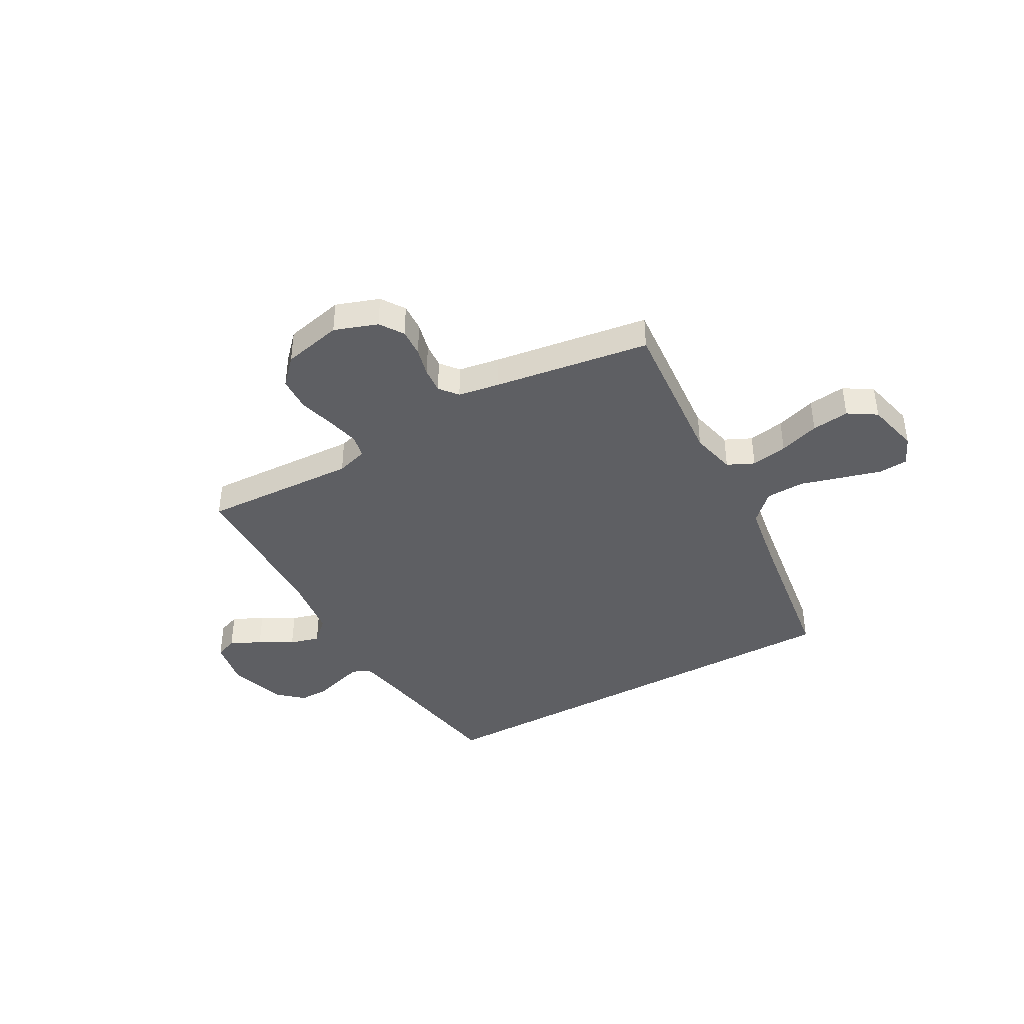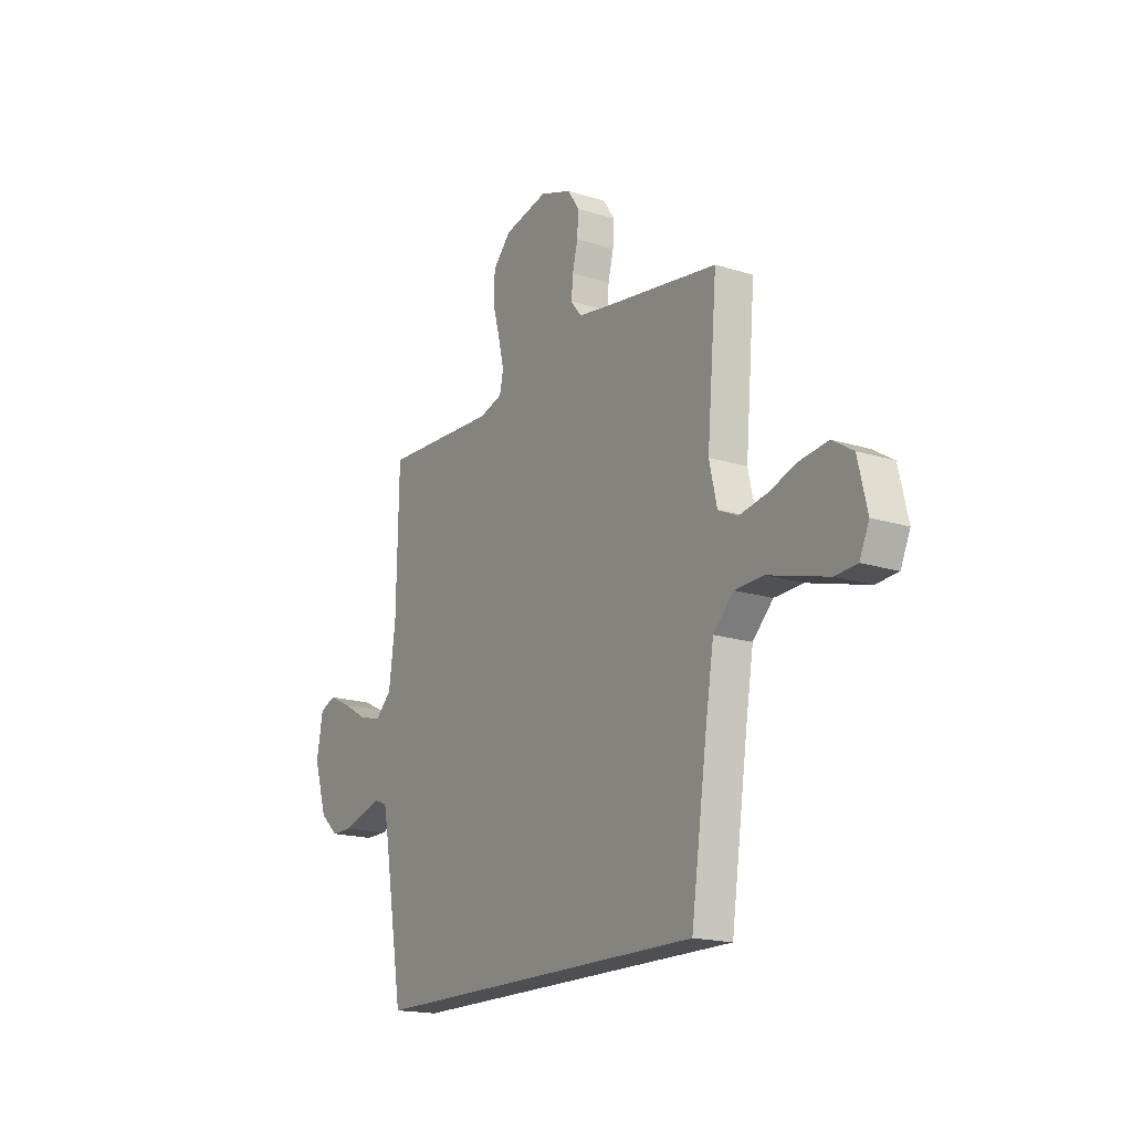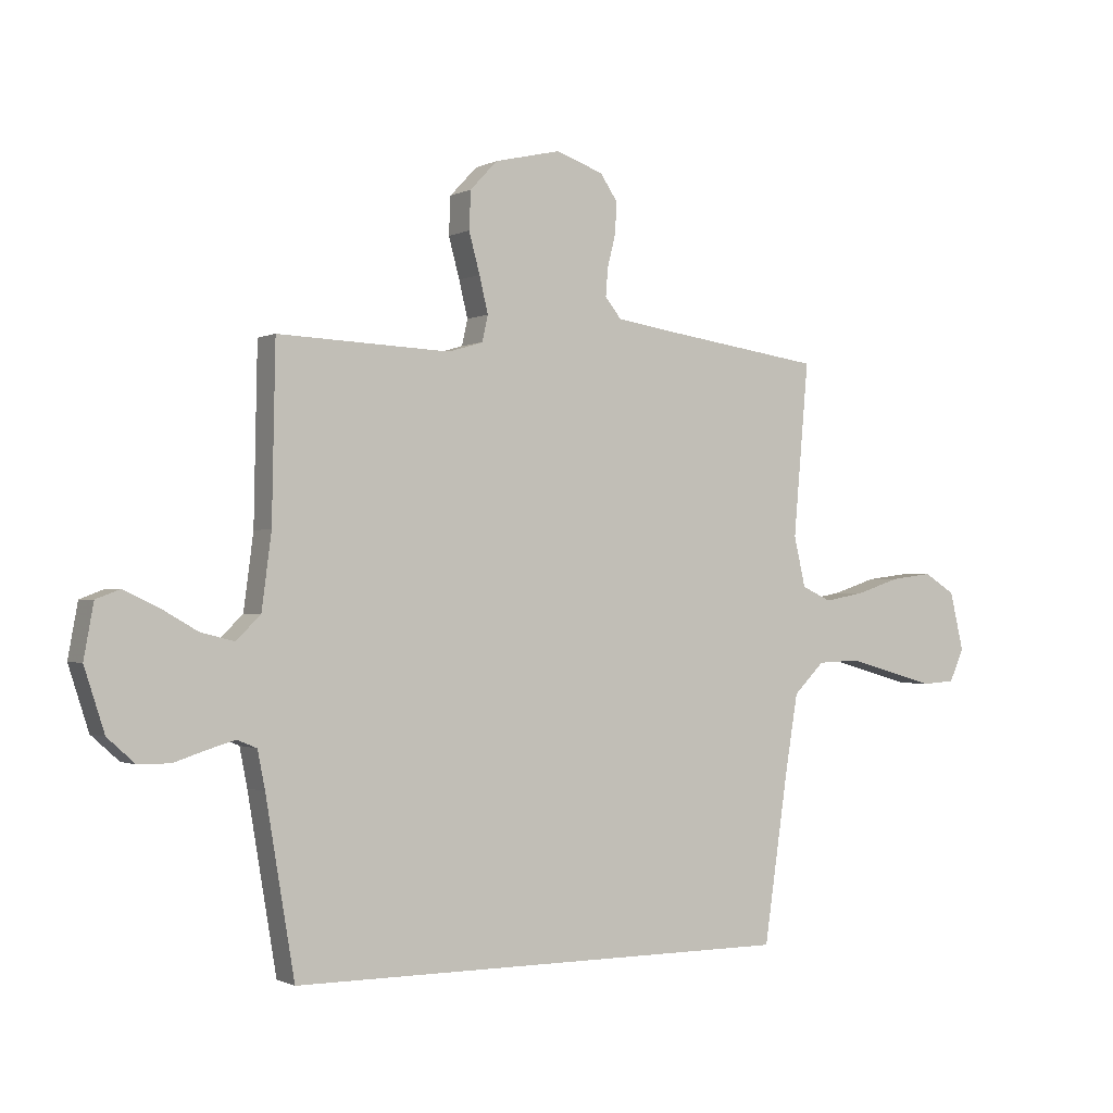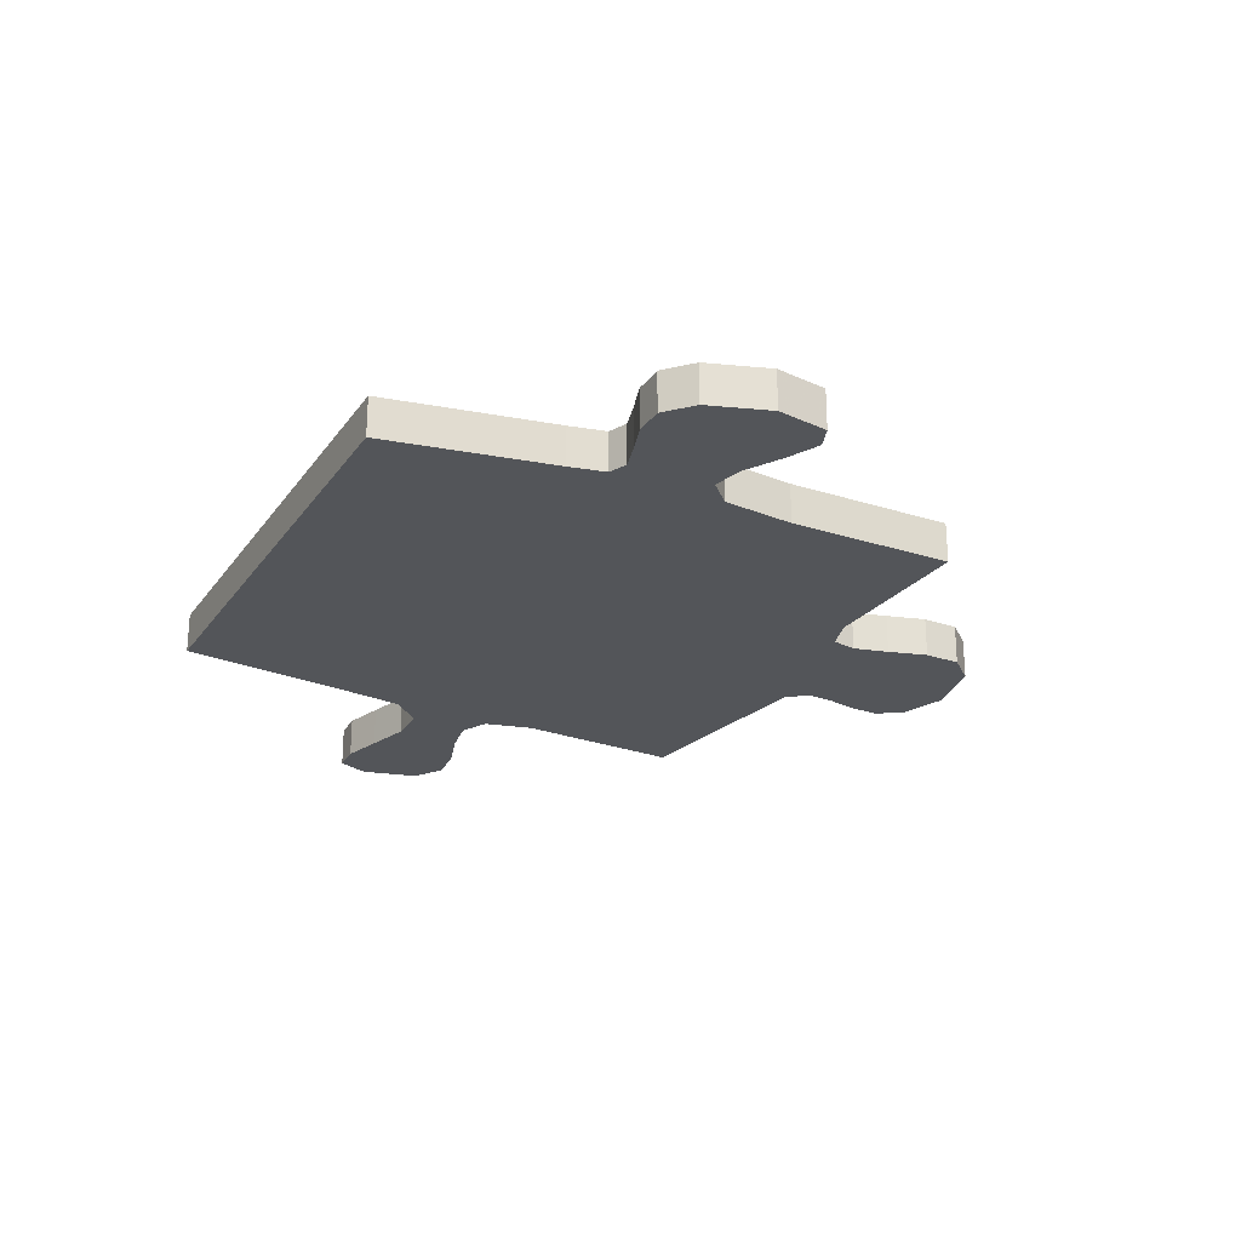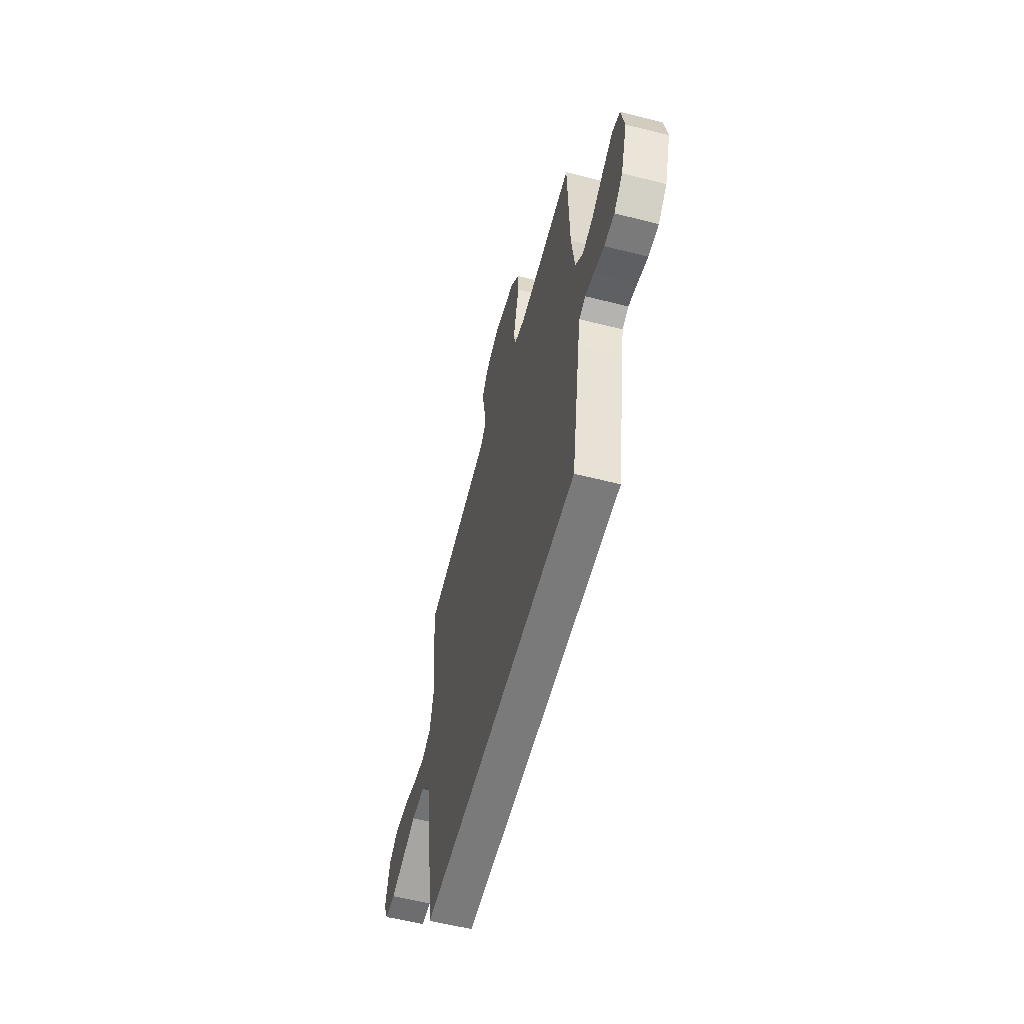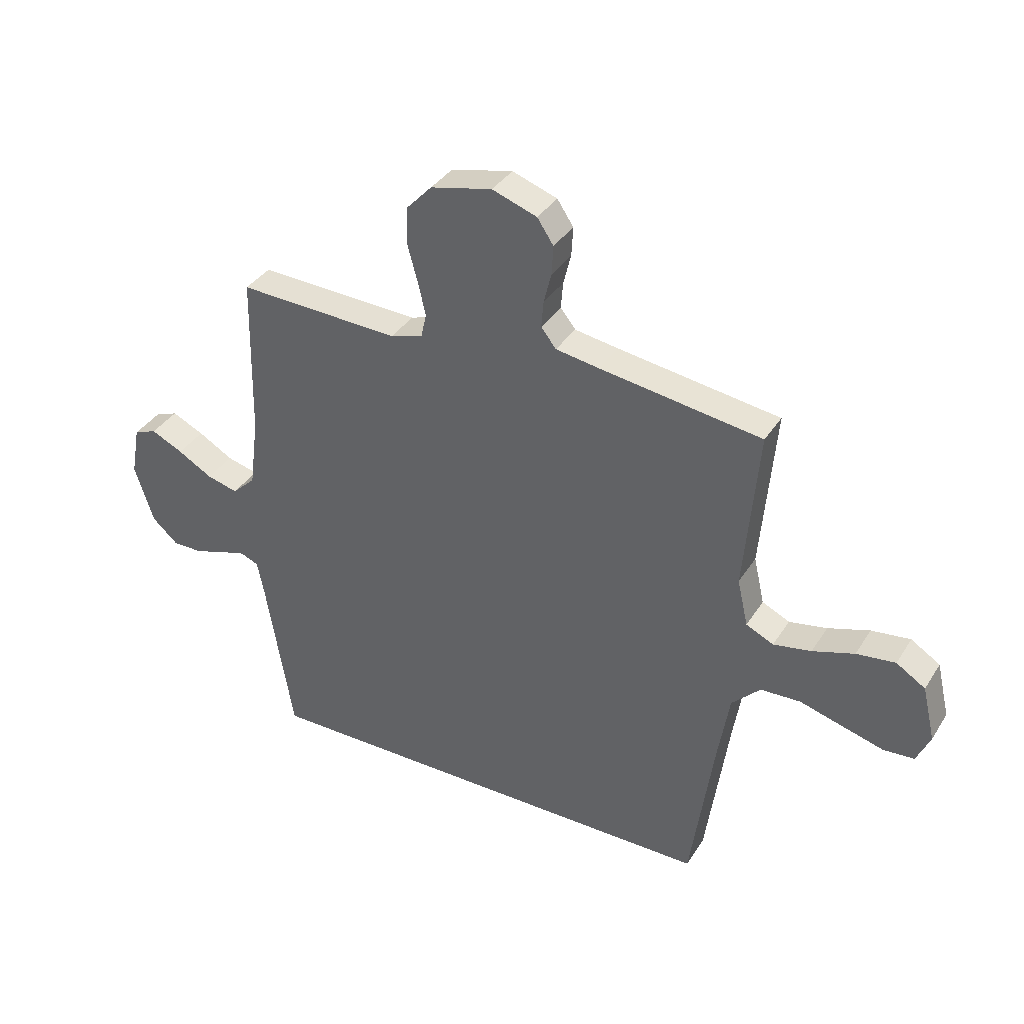
<metadata>
{"format":"obj","ext":"obj","renderer":"f3d","projection":"perspective","resolution":1024,"background":"white","views":[{"elev":-40.7,"azim":29.2,"up":"+Y"},{"elev":-17.7,"azim":58.3,"up":"+Z"},{"elev":-0.8,"azim":-30.1,"up":"+Z"},{"elev":-24.3,"azim":-116.8,"up":"+Y"},{"elev":-58.1,"azim":-104.7,"up":"+Z"},{"elev":36.4,"azim":28.5,"up":"+Z"}]}
</metadata>
<code>
v 0.5 0.07 0.5
v 0.474 0.07 0.2
v 0.494 0.07 0.113
v 0.545 0.07 0.089
v 0.615 0.07 0.102
v 0.692 0.07 0.127
v 0.764 0.07 0.136
v 0.818 0.07 0.102
v 0.842 0.07 0
v 0.817 0.07 -0.056
v 0.76 0.07 -0.06
v 0.685 0.07 -0.039
v 0.604 0.07 -0.016
v 0.53 0.07 -0.019
v 0.477 0.07 -0.072
v 0.456 0.07 -0.2
v 0.413 0.07 -0.5
v -0.466 0.07 -0.5
v -0.516 0.07 -0.2
v -0.529 0.07 -0.134
v -0.563 0.07 -0.12
v -0.612 0.07 -0.134
v -0.667 0.07 -0.152
v -0.723 0.07 -0.152
v -0.771 0.07 -0.109
v -0.806 0.07 0
v -0.789 0.07 0.093
v -0.747 0.07 0.109
v -0.688 0.07 0.081
v -0.624 0.07 0.044
v -0.566 0.07 0.029
v -0.523 0.07 0.07
v -0.506 0.07 0.2
v -0.5 0.07 0.5
v -0.2 0.07 0.487
v -0.14 0.07 0.505
v -0.13 0.07 0.55
v -0.145 0.07 0.613
v -0.164 0.07 0.683
v -0.161 0.07 0.749
v -0.114 0.07 0.799
v 0 0.07 0.825
v 0.083 0.07 0.796
v 0.113 0.07 0.751
v 0.11 0.07 0.697
v 0.096 0.07 0.641
v 0.092 0.07 0.592
v 0.12 0.07 0.557
v 0.2 0.07 0.544
v 0.5 0 0.5
v 0.474 0 0.2
v 0.494 0 0.113
v 0.545 0 0.089
v 0.615 0 0.102
v 0.692 0 0.127
v 0.764 0 0.136
v 0.818 0 0.102
v 0.842 0 0
v 0.817 0 -0.056
v 0.76 0 -0.06
v 0.685 0 -0.039
v 0.604 0 -0.016
v 0.53 0 -0.019
v 0.477 0 -0.072
v 0.456 0 -0.2
v 0.413 0 -0.5
v -0.466 0 -0.5
v -0.516 0 -0.2
v -0.529 0 -0.134
v -0.563 0 -0.12
v -0.612 0 -0.134
v -0.667 0 -0.152
v -0.723 0 -0.152
v -0.771 0 -0.109
v -0.806 0 0
v -0.789 0 0.093
v -0.747 0 0.109
v -0.688 0 0.081
v -0.624 0 0.044
v -0.566 0 0.029
v -0.523 0 0.07
v -0.506 0 0.2
v -0.5 0 0.5
v -0.2 0 0.487
v -0.14 0 0.505
v -0.13 0 0.55
v -0.145 0 0.613
v -0.164 0 0.683
v -0.161 0 0.749
v -0.114 0 0.799
v 0 0 0.825
v 0.083 0 0.796
v 0.113 0 0.751
v 0.11 0 0.697
v 0.096 0 0.641
v 0.092 0 0.592
v 0.12 0 0.557
v 0.2 0 0.544
f 44 45 46
f 43 44 46
f 42 43 46
f 41 42 46
f 40 41 46
f 39 40 46
f 38 39 46
f 37 38 46 47
f 36 37 47 48
f 33 34 35
f 36 48 49
f 35 36 49
f 33 35 49
f 32 33 49
f 28 29 30
f 27 28 30
f 26 27 30
f 25 26 30
f 24 25 30
f 23 24 30
f 22 23 30
f 21 22 30 31
f 49 1 2
f 32 49 2
f 31 32 2
f 21 31 2
f 20 21 2
f 16 17 18 19
f 11 12 13
f 10 11 13
f 9 10 13
f 8 9 13
f 7 8 13
f 6 7 13
f 5 6 13
f 4 5 13 14
f 3 4 14 15
f 16 19 20
f 15 16 20
f 3 15 20
f 2 3 20
f 95 94 93
f 95 93 92
f 95 92 91
f 95 91 90
f 95 90 89
f 95 89 88
f 95 88 87
f 96 95 87 86
f 97 96 86 85
f 84 83 82
f 98 97 85
f 98 85 84
f 98 84 82
f 98 82 81
f 79 78 77
f 79 77 76
f 79 76 75
f 79 75 74
f 79 74 73
f 79 73 72
f 79 72 71
f 80 79 71 70
f 51 50 98
f 51 98 81
f 51 81 80
f 51 80 70
f 51 70 69
f 68 67 66 65
f 62 61 60
f 62 60 59
f 62 59 58
f 62 58 57
f 62 57 56
f 62 56 55
f 62 55 54
f 63 62 54 53
f 64 63 53 52
f 69 68 65
f 69 65 64
f 69 64 52
f 69 52 51
f 1 50 51 2
f 2 51 52 3
f 3 52 53 4
f 4 53 54 5
f 5 54 55 6
f 6 55 56 7
f 7 56 57 8
f 8 57 58 9
f 9 58 59 10
f 10 59 60 11
f 11 60 61 12
f 12 61 62 13
f 13 62 63 14
f 14 63 64 15
f 15 64 65 16
f 16 65 66 17
f 17 66 67 18
f 18 67 68 19
f 19 68 69 20
f 20 69 70 21
f 21 70 71 22
f 22 71 72 23
f 23 72 73 24
f 24 73 74 25
f 25 74 75 26
f 26 75 76 27
f 27 76 77 28
f 28 77 78 29
f 29 78 79 30
f 30 79 80 31
f 31 80 81 32
f 32 81 82 33
f 33 82 83 34
f 34 83 84 35
f 35 84 85 36
f 36 85 86 37
f 37 86 87 38
f 38 87 88 39
f 39 88 89 40
f 40 89 90 41
f 41 90 91 42
f 42 91 92 43
f 43 92 93 44
f 44 93 94 45
f 45 94 95 46
f 46 95 96 47
f 47 96 97 48
f 48 97 98 49
f 49 98 50 1

</code>
